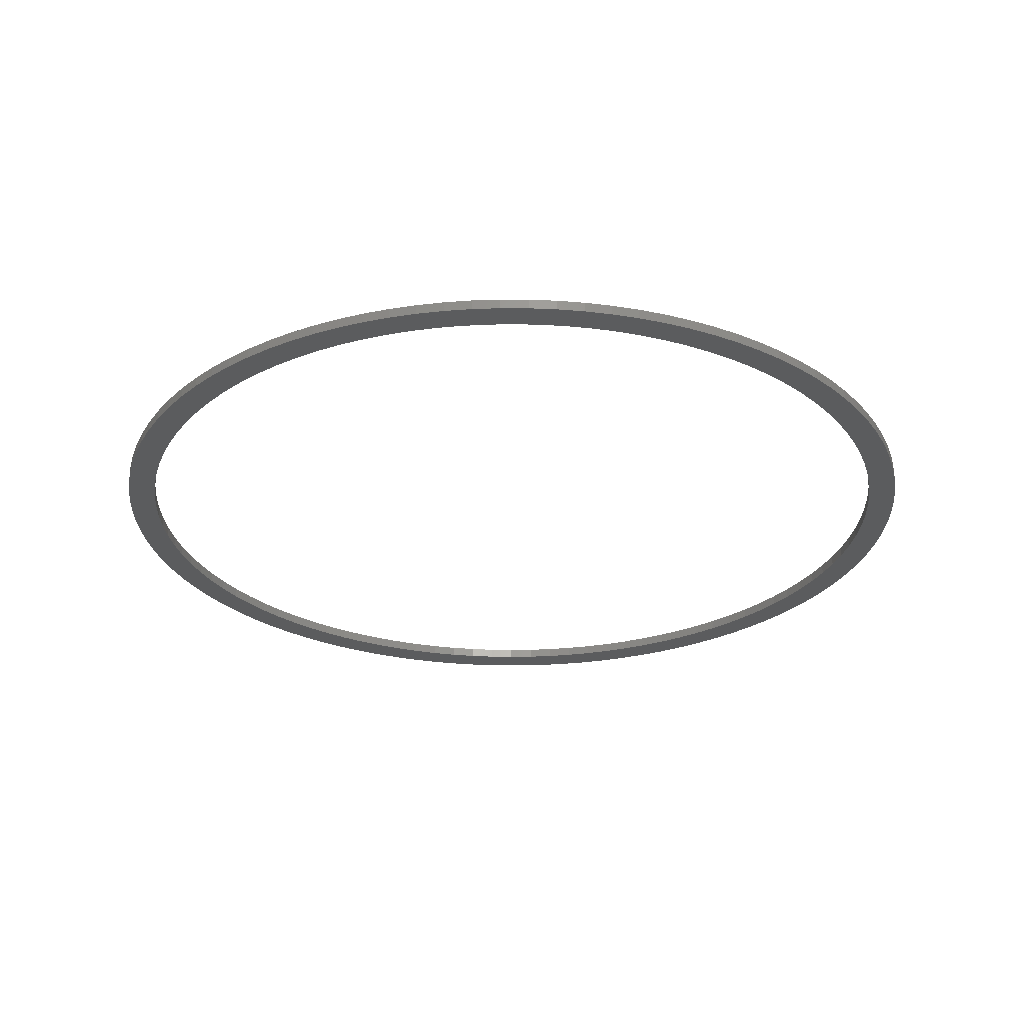
<metadata>
{"format":"stl","ext":"stl","renderer":"f3d","projection":"perspective","resolution":1024,"background":"white","views":[{"elev":-27.5,"azim":-156.9,"up":"+Z"}]}
</metadata>
<code>
# stl→obj: 400 verts, 800 faces
v -29.13 -61.91 9.3e-05
v -25.19 -63.62 1.564
v -29.13 -61.91 1.564
v -25.19 -63.62 9.2e-05
v 62.34 -14.15 1.5e-05
v 63.11 -10.21 1.564
v 63.11 -10.21 1.2e-05
v 62.34 -14.15 1.564
v 63.62 -6.229 1.564
v 63.62 -6.229 1.2e-05
v 63.89 -2.221 1.564
v 63.89 -2.221 8e-06
v 63.9 1.795 1.564
v 63.9 1.795 8e-06
v 63.66 5.804 1.564
v 63.66 5.804 8e-06
v 63.17 9.79 1.564
v 63.17 9.79 7e-06
v 62.44 13.74 1.564
v 62.44 13.74 8e-06
v 61.45 17.63 1.564
v 61.45 17.63 6e-06
v 60.22 21.45 1.564
v 60.22 21.45 9e-06
v 58.76 25.19 1.564
v 58.76 25.19 5e-06
v 57.06 28.83 1.564
v 57.06 28.83 8e-06
v 55.13 32.36 1.564
v 55.13 32.36 1.1e-05
v 52.99 35.76 1.564
v 52.99 35.76 5e-06
v 50.64 39.01 1.564
v 50.64 39.01 8e-06
v 48.09 42.12 1.564
v 48.09 42.12 9e-06
v 45.35 45.05 1.564
v 45.35 45.05 1.3e-05
v 42.44 47.81 1.564
v 42.44 47.81 1.4e-05
v 39.35 50.38 1.564
v 39.35 50.38 1.5e-05
v 36.11 52.75 1.564
v 36.11 52.75 2e-05
v 32.73 54.92 1.564
v 32.73 54.92 1.8e-05
v 29.21 56.86 1.564
v 29.21 56.86 2.1e-05
v 25.58 58.59 1.564
v 25.58 58.59 2.6e-05
v 21.86 60.08 2.8e-05
v 21.86 60.08 1.564
v 18.04 61.33 3.3e-05
v 18.04 61.33 1.564
v 14.15 62.34 3.3e-05
v 14.15 62.34 1.564
v 10.21 63.11 3.4e-05
v 10.21 63.11 1.564
v 6.229 63.62 4e-05
v 6.229 63.62 1.564
v 2.221 63.89 3.6e-05
v 2.221 63.89 1.564
v -1.795 63.9 4.6e-05
v -1.795 63.9 1.564
v -5.804 63.66 4.7e-05
v -5.804 63.66 1.564
v -9.79 63.17 5.6e-05
v -9.79 63.17 1.564
v -13.74 62.44 5.1e-05
v -13.74 62.44 1.564
v -17.63 61.45 6e-05
v -17.63 61.45 1.564
v -21.45 60.22 6.1e-05
v -21.45 60.22 1.564
v -25.19 58.76 6.3e-05
v -25.19 58.76 1.564
v -28.83 57.06 6.1e-05
v -28.83 57.06 1.564
v -32.36 55.13 6.9e-05
v -32.36 55.13 1.564
v -35.76 52.99 7.2e-05
v -35.76 52.99 1.564
v -39.01 50.64 7.4e-05
v -39.01 50.64 1.564
v -32.96 -59.96 1.564
v -32.96 -59.96 0.000101
v -42.12 48.09 7.8e-05
v -42.12 48.09 1.564
v -45.05 45.35 8.2e-05
v -45.05 45.35 1.564
v -47.81 42.44 8.6e-05
v -47.81 42.44 1.564
v -50.38 39.35 8.5e-05
v -50.38 39.35 1.564
v -52.75 36.11 9e-05
v -52.75 36.11 1.564
v -54.92 32.73 9e-05
v -54.92 32.73 1.564
v -56.86 29.21 9.2e-05
v -56.86 29.21 1.564
v -58.59 25.58 9.6e-05
v -58.59 25.58 1.564
v -60.08 21.86 1.564
v -60.08 21.86 9.7e-05
v -61.33 18.04 1.564
v -61.33 18.04 0.000104
v -62.34 14.15 1.564
v -62.34 14.15 0.000101
v -63.11 10.21 1.564
v -63.11 10.21 0.000104
v -63.62 6.229 1.564
v -63.62 6.229 0.000104
v -63.89 2.221 1.564
v -63.89 2.221 0.000106
v -63.9 -1.795 1.564
v -63.9 -1.795 0.000106
v -63.66 -5.804 1.564
v -63.66 -5.804 0.000108
v -63.17 -9.79 1.564
v -63.17 -9.79 0.000109
v -62.44 -13.74 1.564
v -62.44 -13.74 0.000108
v -61.45 -17.63 1.564
v -61.45 -17.63 0.000107
v -60.22 -21.45 1.564
v -60.22 -21.45 0.000107
v -58.76 -25.19 1.564
v -58.76 -25.19 0.000107
v -57.06 -28.83 1.564
v -57.06 -28.83 0.000109
v -55.13 -32.36 1.564
v -55.13 -32.36 0.00011
v -52.99 -35.76 1.564
v -52.99 -35.76 0.000105
v -50.64 -39.01 1.564
v -50.64 -39.01 0.000108
v -48.09 -42.12 1.564
v -48.09 -42.12 0.000101
v -45.35 -45.05 1.564
v -45.35 -45.05 0.000105
v -42.44 -47.81 1.564
v -42.44 -47.81 9.8e-05
v -39.35 -50.38 1.564
v -39.35 -50.38 9.9e-05
v -36.11 -52.75 1.564
v -36.11 -52.75 9.6e-05
v -32.73 -54.92 1.564
v -32.73 -54.92 9.8e-05
v -29.21 -56.86 1.564
v -29.21 -56.86 9.3e-05
v -25.58 -58.59 1.564
v -25.58 -58.59 9.2e-05
v -21.86 -60.08 9e-05
v -21.86 -60.08 1.564
v -18.04 -61.33 8.7e-05
v -18.04 -61.33 1.564
v -14.15 -62.34 8.1e-05
v -14.15 -62.34 1.564
v -36.66 -57.77 1.564
v -36.66 -57.77 9.8e-05
v -40.22 -55.36 1.564
v -40.22 -55.36 0.000101
v -43.62 -52.72 1.564
v -43.62 -52.72 0.000102
v -46.84 -49.88 1.564
v -46.84 -49.88 0.000105
v -49.88 -46.84 1.564
v -49.88 -46.84 0.000107
v -52.72 -43.62 1.564
v -52.72 -43.62 0.000107
v -55.36 -40.22 1.564
v -55.36 -40.22 0.000114
v -57.77 -36.66 1.564
v -57.77 -36.66 0.000104
v -59.96 -32.96 1.564
v -59.96 -32.96 0.00011
v -61.91 -29.13 1.564
v -61.91 -29.13 0.000108
v -63.62 -25.19 1.564
v -63.62 -25.19 0.000111
v -65.08 -21.14 1.564
v -65.08 -21.14 0.000112
v -66.28 -17.02 1.564
v -66.28 -17.02 0.000114
v -67.21 -12.82 1.564
v -67.21 -12.82 0.000112
v -67.89 -8.576 1.564
v -67.89 -8.576 0.000109
v -68.29 -4.296 1.564
v -68.29 -4.296 0.000111
v -68.42 2e-05 1.564
v -68.42 1.9e-05 0.000104
v -68.29 4.296 1.564
v -68.29 4.296 0.000108
v -67.89 8.576 1.564
v -67.89 8.576 0.00011
v -67.21 12.82 1.564
v -67.21 12.82 0.000105
v -66.28 17.02 1.564
v -66.28 17.02 0.000103
v -65.08 21.14 1.564
v -65.08 21.14 0.000101
v -63.62 25.19 1.564
v -63.62 25.19 0.000101
v -61.91 29.13 9.6e-05
v -61.91 29.13 1.564
v -59.96 32.96 9.5e-05
v -59.96 32.96 1.564
v -57.77 36.66 9.5e-05
v -57.77 36.66 1.564
v -55.36 40.22 9.2e-05
v -55.36 40.22 1.564
v -52.72 43.62 9e-05
v -52.72 43.62 1.564
v -49.88 46.84 8.1e-05
v -49.88 46.84 1.564
v -46.84 49.88 7.8e-05
v -46.84 49.88 1.564
v -43.62 52.72 7.6e-05
v -43.62 52.72 1.564
v -40.22 55.36 7.3e-05
v -40.22 55.36 1.564
v -36.66 57.77 7.2e-05
v -36.66 57.77 1.564
v -32.96 59.96 6.9e-05
v -32.96 59.96 1.564
v -29.13 61.91 6.4e-05
v -29.13 61.91 1.564
v -25.19 63.62 6.1e-05
v -25.19 63.62 1.564
v -21.14 65.08 5.9e-05
v -21.14 65.08 1.564
v -17.02 66.28 5.3e-05
v -17.02 66.28 1.564
v -12.82 67.21 5e-05
v -12.82 67.21 1.564
v -8.576 67.89 4.8e-05
v -8.576 67.89 1.564
v -4.296 68.29 4.3e-05
v -4.296 68.29 1.564
v 1.6e-05 68.43 4e-05
v 1.5e-05 68.43 1.564
v 4.296 68.29 3.8e-05
v 4.296 68.29 1.564
v 8.576 67.89 3.7e-05
v 8.576 67.89 1.564
v 12.82 67.21 3.2e-05
v 12.82 67.21 1.564
v 17.02 66.28 2.7e-05
v 17.02 66.28 1.564
v 21.14 65.08 2.4e-05
v 21.14 65.08 1.564
v 25.19 63.62 2.2e-05
v 25.19 63.62 1.564
v 29.13 61.91 1.564
v 29.13 61.91 1.8e-05
v 32.96 59.96 1.564
v 32.96 59.96 2e-05
v 36.66 57.77 1.564
v 36.66 57.77 1.6e-05
v 40.22 55.36 1.564
v 40.22 55.36 1.5e-05
v 43.62 52.72 1.564
v 43.62 52.72 1.2e-05
v 46.84 49.88 1.564
v 46.84 49.88 1.1e-05
v 49.88 46.84 1.564
v 49.88 46.84 1e-05
v 52.72 43.62 1.564
v 52.72 43.62 7e-06
v 55.36 40.22 1.564
v 55.36 40.22 2e-06
v 57.77 36.66 1.564
v 57.77 36.66 8e-06
v 59.96 32.96 1.564
v 59.96 32.96 3e-06
v 61.91 29.13 1.564
v 61.91 29.13 2e-06
v 63.62 25.19 1.564
v 63.62 25.19 3e-06
v 65.08 21.14 1.564
v 65.08 21.14 2e-06
v 68.29 4.296 5e-06
v 67.89 8.576 0
v 67.21 12.82 4e-06
v 66.28 17.02 2e-06
v -21.14 -65.08 9e-05
v -17.02 -66.28 8.5e-05
v -12.82 -67.21 8.2e-05
v -8.576 -67.89 7.9e-05
v -10.21 -63.11 8.2e-05
v -4.296 -68.29 7.9e-05
v -6.229 -63.62 7.6e-05
v -2.221 -63.89 7.3e-05
v -2.9e-05 -68.43 7.8e-05
v 1.795 -63.9 7.4e-05
v 4.296 -68.29 7.1e-05
v 5.804 -63.66 6.4e-05
v 8.576 -67.89 7.1e-05
v 9.79 -63.17 6.5e-05
v 12.82 -67.21 6e-05
v 13.74 -62.44 6e-05
v 17.02 -66.28 6.1e-05
v 17.63 -61.45 5.8e-05
v 21.14 -65.08 5.2e-05
v 21.45 -60.22 5.7e-05
v 25.19 -63.62 5.3e-05
v 25.19 -58.76 5.1e-05
v 29.13 -61.91 5.4e-05
v 28.83 -57.06 5e-05
v 32.96 -59.96 4.7e-05
v 32.36 -55.13 4.7e-05
v 36.66 -57.77 4.2e-05
v 35.76 -52.99 4.4e-05
v 40.22 -55.36 3.8e-05
v 39.01 -50.64 3.9e-05
v 43.62 -52.72 3.5e-05
v 42.12 -48.09 3.8e-05
v 46.84 -49.88 3.6e-05
v 45.05 -45.35 3.6e-05
v 49.88 -46.84 3.3e-05
v 47.81 -42.44 3.3e-05
v 50.38 -39.35 2.8e-05
v 52.72 -43.62 2.7e-05
v 52.75 -36.11 2.6e-05
v 55.36 -40.22 2.4e-05
v 54.92 -32.73 2.3e-05
v 57.77 -36.66 2.3e-05
v 56.86 -29.21 2.1e-05
v 59.96 -32.96 2.2e-05
v 58.59 -25.58 2.2e-05
v 61.91 -29.13 1.8e-05
v 60.08 -21.86 1.5e-05
v 63.62 -25.19 1.5e-05
v 61.33 -18.04 1.5e-05
v 65.08 -21.14 1.3e-05
v 66.28 -17.02 1e-05
v 67.21 -12.82 1.1e-05
v 67.89 -8.576 9e-06
v 68.29 -4.296 6e-06
v 68.42 -3e-05 5e-06
v -10.21 -63.11 1.564
v -6.229 -63.62 1.564
v -2.221 -63.89 1.564
v 1.795 -63.9 1.564
v 5.804 -63.66 1.564
v 9.79 -63.17 1.564
v 13.74 -62.44 1.564
v 17.63 -61.45 1.564
v 21.45 -60.22 1.564
v 25.19 -58.76 1.564
v 28.83 -57.06 1.564
v 32.36 -55.13 1.564
v 35.76 -52.99 1.564
v 39.01 -50.64 1.564
v 42.12 -48.09 1.564
v 45.05 -45.35 1.564
v 47.81 -42.44 1.564
v 50.38 -39.35 1.564
v 52.75 -36.11 1.564
v 54.92 -32.73 1.564
v 56.86 -29.21 1.564
v 58.59 -25.58 1.564
v 60.08 -21.86 1.564
v 61.33 -18.04 1.564
v 66.28 17.02 1.564
v 67.21 12.82 1.564
v 67.89 8.576 1.564
v 68.29 4.296 1.564
v 68.42 -2.8e-05 1.564
v 68.29 -4.296 1.564
v 67.89 -8.576 1.564
v 67.21 -12.82 1.564
v 66.28 -17.02 1.564
v 65.08 -21.14 1.564
v 63.62 -25.19 1.564
v 61.91 -29.13 1.564
v 59.96 -32.96 1.564
v 57.77 -36.66 1.564
v 55.36 -40.22 1.564
v 52.72 -43.62 1.564
v 49.88 -46.84 1.564
v 46.84 -49.88 1.564
v 43.62 -52.72 1.564
v 40.22 -55.36 1.564
v 36.66 -57.77 1.564
v 32.96 -59.96 1.564
v 29.13 -61.91 1.564
v 25.19 -63.62 1.564
v 21.14 -65.08 1.564
v 17.02 -66.28 1.564
v 12.82 -67.21 1.564
v 8.576 -67.89 1.564
v 4.296 -68.29 1.564
v -2.8e-05 -68.43 1.564
v -4.296 -68.29 1.564
v -8.576 -67.89 1.564
v -12.82 -67.21 1.564
v -17.02 -66.28 1.564
v -21.14 -65.08 1.564
f 1 2 3
f 2 1 4
f 5 6 7
f 6 5 8
f 7 9 10
f 9 7 6
f 10 11 12
f 11 10 9
f 12 13 14
f 13 12 11
f 14 15 16
f 15 14 13
f 16 17 18
f 17 16 15
f 18 19 20
f 19 18 17
f 20 21 22
f 21 20 19
f 22 23 24
f 23 22 21
f 24 25 26
f 25 24 23
f 26 27 28
f 27 26 25
f 28 29 30
f 29 28 27
f 30 31 32
f 31 30 29
f 32 33 34
f 33 32 31
f 34 35 36
f 35 34 33
f 36 37 38
f 37 36 35
f 38 39 40
f 39 38 37
f 40 41 42
f 41 40 39
f 42 43 44
f 43 42 41
f 44 45 46
f 45 44 43
f 46 47 48
f 47 46 45
f 48 49 50
f 49 48 47
f 51 49 52
f 49 51 50
f 53 52 54
f 52 53 51
f 55 54 56
f 54 55 53
f 57 56 58
f 56 57 55
f 59 58 60
f 58 59 57
f 61 60 62
f 60 61 59
f 63 62 64
f 62 63 61
f 65 64 66
f 64 65 63
f 67 66 68
f 66 67 65
f 69 68 70
f 68 69 67
f 71 70 72
f 70 71 69
f 73 72 74
f 72 73 71
f 75 74 76
f 74 75 73
f 77 76 78
f 76 77 75
f 79 78 80
f 78 79 77
f 81 80 82
f 80 81 79
f 83 82 84
f 82 83 81
f 1 85 86
f 85 1 3
f 87 84 88
f 84 87 83
f 89 88 90
f 88 89 87
f 91 90 92
f 90 91 89
f 93 92 94
f 92 93 91
f 95 94 96
f 94 95 93
f 97 96 98
f 96 97 95
f 99 98 100
f 98 99 97
f 101 100 102
f 100 101 99
f 103 101 102
f 101 103 104
f 105 104 103
f 104 105 106
f 107 106 105
f 106 107 108
f 109 108 107
f 108 109 110
f 111 110 109
f 110 111 112
f 113 112 111
f 112 113 114
f 115 114 113
f 114 115 116
f 117 116 115
f 116 117 118
f 119 118 117
f 118 119 120
f 121 120 119
f 120 121 122
f 123 122 121
f 122 123 124
f 125 124 123
f 124 125 126
f 127 126 125
f 126 127 128
f 129 128 127
f 128 129 130
f 131 130 129
f 130 131 132
f 133 132 131
f 132 133 134
f 135 134 133
f 134 135 136
f 137 136 135
f 136 137 138
f 139 138 137
f 138 139 140
f 141 140 139
f 140 141 142
f 143 142 141
f 142 143 144
f 145 144 143
f 144 145 146
f 147 146 145
f 146 147 148
f 149 148 147
f 148 149 150
f 151 150 149
f 150 151 152
f 153 151 154
f 151 153 152
f 155 154 156
f 154 155 153
f 157 156 158
f 156 157 155
f 86 159 160
f 159 86 85
f 160 161 162
f 161 160 159
f 162 163 164
f 163 162 161
f 164 165 166
f 165 164 163
f 166 167 168
f 167 166 165
f 168 169 170
f 169 168 167
f 170 171 172
f 171 170 169
f 172 173 174
f 173 172 171
f 174 175 176
f 175 174 173
f 176 177 178
f 177 176 175
f 178 179 180
f 179 178 177
f 180 181 182
f 181 180 179
f 182 183 184
f 183 182 181
f 184 185 186
f 185 184 183
f 186 187 188
f 187 186 185
f 188 189 190
f 189 188 187
f 190 191 192
f 191 190 189
f 192 193 194
f 193 192 191
f 194 195 196
f 195 194 193
f 196 197 198
f 197 196 195
f 198 199 200
f 199 198 197
f 200 201 202
f 201 200 199
f 202 203 204
f 203 202 201
f 205 203 206
f 203 205 204
f 207 206 208
f 206 207 205
f 209 208 210
f 208 209 207
f 211 210 212
f 210 211 209
f 213 212 214
f 212 213 211
f 215 214 216
f 214 215 213
f 217 216 218
f 216 217 215
f 219 218 220
f 218 219 217
f 221 220 222
f 220 221 219
f 223 222 224
f 222 223 221
f 225 224 226
f 224 225 223
f 227 226 228
f 226 227 225
f 229 228 230
f 228 229 227
f 231 230 232
f 230 231 229
f 233 232 234
f 232 233 231
f 235 234 236
f 234 235 233
f 237 236 238
f 236 237 235
f 239 238 240
f 238 239 237
f 241 240 242
f 240 241 239
f 243 242 244
f 242 243 241
f 245 244 246
f 244 245 243
f 247 246 248
f 246 247 245
f 249 248 250
f 248 249 247
f 251 250 252
f 250 251 249
f 253 252 254
f 252 253 251
f 255 253 254
f 253 255 256
f 257 256 255
f 256 257 258
f 259 258 257
f 258 259 260
f 261 260 259
f 260 261 262
f 263 262 261
f 262 263 264
f 265 264 263
f 264 265 266
f 267 266 265
f 266 267 268
f 269 268 267
f 268 269 270
f 271 270 269
f 270 271 272
f 273 272 271
f 272 273 274
f 275 274 273
f 274 275 276
f 277 276 275
f 276 277 278
f 279 278 277
f 278 279 280
f 281 280 279
f 280 281 282
f 182 178 180
f 178 182 184
f 178 184 176
f 176 184 186
f 176 186 174
f 174 186 188
f 174 188 172
f 172 188 190
f 172 190 170
f 170 190 192
f 170 192 126
f 170 126 128
f 126 192 124
f 124 192 122
f 122 192 194
f 122 194 120
f 120 194 118
f 118 194 196
f 118 196 116
f 116 196 114
f 114 196 198
f 114 198 112
f 112 198 200
f 112 200 110
f 110 200 202
f 110 202 108
f 108 202 106
f 106 202 204
f 106 204 104
f 104 204 205
f 104 205 101
f 101 205 207
f 101 207 99
f 99 207 209
f 99 209 97
f 97 209 211
f 97 211 95
f 95 211 213
f 95 213 93
f 93 213 215
f 93 215 91
f 91 215 217
f 91 217 89
f 89 217 87
f 87 217 219
f 87 219 83
f 83 219 221
f 83 221 81
f 81 221 223
f 81 223 79
f 79 223 225
f 79 225 77
f 77 225 227
f 77 227 75
f 75 227 229
f 75 229 73
f 73 229 231
f 73 231 71
f 71 231 233
f 71 233 69
f 69 233 235
f 69 235 67
f 67 235 237
f 67 237 65
f 65 237 239
f 65 239 63
f 63 239 241
f 63 241 61
f 61 241 243
f 61 243 59
f 59 243 245
f 59 245 57
f 57 245 55
f 55 245 247
f 55 247 53
f 53 247 249
f 53 249 51
f 51 249 251
f 51 251 50
f 50 251 253
f 50 253 48
f 48 253 256
f 48 256 46
f 46 256 258
f 46 258 44
f 44 258 260
f 44 260 42
f 42 260 40
f 40 260 262
f 40 262 38
f 38 262 264
f 38 264 36
f 36 264 266
f 36 266 34
f 34 266 32
f 32 266 268
f 32 268 30
f 30 268 28
f 28 268 270
f 28 270 26
f 26 270 283
f 283 270 284
f 284 270 272
f 284 272 285
f 285 272 274
f 285 274 276
f 285 276 286
f 286 276 278
f 286 278 282
f 282 278 280
f 128 168 170
f 168 128 130
f 168 130 132
f 168 132 166
f 166 132 134
f 166 134 136
f 166 136 164
f 164 136 138
f 164 138 140
f 164 140 162
f 162 140 142
f 162 142 160
f 160 142 144
f 160 144 86
f 86 144 146
f 86 146 148
f 86 148 1
f 1 148 150
f 1 150 4
f 4 150 152
f 4 152 287
f 287 152 153
f 287 153 288
f 288 153 155
f 288 155 289
f 289 155 157
f 289 157 290
f 290 157 291
f 290 291 292
f 292 291 293
f 292 293 294
f 292 294 295
f 295 294 296
f 295 296 297
f 297 296 298
f 297 298 299
f 299 298 300
f 299 300 301
f 301 300 302
f 301 302 303
f 303 302 304
f 303 304 305
f 305 304 306
f 305 306 307
f 307 306 308
f 307 308 309
f 309 308 310
f 309 310 311
f 311 310 312
f 311 312 313
f 313 312 314
f 313 314 315
f 315 314 316
f 315 316 317
f 317 316 318
f 317 318 319
f 319 318 320
f 319 320 321
f 321 320 322
f 321 322 323
f 321 323 324
f 324 323 325
f 324 325 326
f 326 325 327
f 326 327 328
f 328 327 329
f 328 329 330
f 330 329 331
f 330 331 332
f 332 331 333
f 332 333 334
f 334 333 335
f 334 335 336
f 336 335 5
f 336 5 337
f 337 5 7
f 337 7 10
f 337 10 338
f 338 10 12
f 338 12 339
f 339 12 14
f 339 14 340
f 340 14 16
f 340 16 18
f 340 18 341
f 341 18 20
f 341 20 22
f 341 22 283
f 283 22 24
f 283 24 26
f 291 158 342
f 158 291 157
f 293 342 343
f 342 293 291
f 294 343 344
f 343 294 293
f 296 344 345
f 344 296 294
f 298 345 346
f 345 298 296
f 300 346 347
f 346 300 298
f 302 347 348
f 347 302 300
f 304 348 349
f 348 304 302
f 306 349 350
f 349 306 304
f 308 350 351
f 350 308 306
f 310 351 352
f 351 310 308
f 312 352 353
f 352 312 310
f 314 353 354
f 353 314 312
f 316 354 355
f 354 316 314
f 318 355 356
f 355 318 316
f 320 356 357
f 356 320 318
f 322 357 358
f 357 322 320
f 323 358 359
f 358 323 322
f 325 359 360
f 359 325 323
f 327 360 361
f 360 327 325
f 329 361 362
f 361 329 327
f 331 362 363
f 362 331 329
f 331 364 333
f 364 331 363
f 333 365 335
f 365 333 364
f 335 8 5
f 8 335 365
f 366 282 281
f 282 366 286
f 367 286 366
f 286 367 285
f 368 285 367
f 285 368 284
f 369 284 368
f 284 369 283
f 370 283 369
f 283 370 341
f 371 341 370
f 341 371 340
f 372 340 371
f 340 372 339
f 373 339 372
f 339 373 338
f 374 338 373
f 338 374 337
f 375 337 374
f 337 375 336
f 376 336 375
f 336 376 334
f 377 334 376
f 334 377 332
f 330 377 378
f 377 330 332
f 328 378 379
f 378 328 330
f 326 379 380
f 379 326 328
f 324 380 381
f 380 324 326
f 321 381 382
f 381 321 324
f 319 382 383
f 382 319 321
f 317 383 384
f 383 317 319
f 315 384 385
f 384 315 317
f 313 385 386
f 385 313 315
f 311 386 387
f 386 311 313
f 309 387 388
f 387 309 311
f 307 388 389
f 388 307 309
f 305 389 390
f 389 305 307
f 303 390 391
f 390 303 305
f 301 391 392
f 391 301 303
f 299 392 393
f 392 299 301
f 297 393 394
f 393 297 299
f 295 394 395
f 394 295 297
f 292 395 396
f 395 292 295
f 290 396 397
f 396 290 292
f 289 397 398
f 397 289 290
f 288 398 399
f 398 288 289
f 287 399 400
f 399 287 288
f 4 400 2
f 400 4 287
f 177 181 179
f 181 177 175
f 181 175 183
f 183 175 173
f 183 173 185
f 185 173 171
f 185 171 187
f 187 171 169
f 187 169 189
f 189 169 167
f 189 167 127
f 127 167 129
f 129 167 131
f 131 167 165
f 131 165 133
f 133 165 135
f 135 165 163
f 135 163 137
f 137 163 139
f 139 163 161
f 139 161 141
f 141 161 159
f 141 159 143
f 143 159 85
f 143 85 145
f 145 85 147
f 147 85 3
f 147 3 149
f 149 3 2
f 149 2 151
f 151 2 400
f 151 400 154
f 154 400 399
f 154 399 156
f 156 399 398
f 156 398 158
f 158 398 397
f 158 397 342
f 342 397 396
f 342 396 343
f 343 396 344
f 344 396 395
f 344 395 345
f 345 395 394
f 345 394 346
f 346 394 393
f 346 393 347
f 347 393 392
f 347 392 348
f 348 392 391
f 348 391 349
f 349 391 390
f 349 390 350
f 350 390 389
f 350 389 351
f 351 389 388
f 351 388 352
f 352 388 387
f 352 387 353
f 353 387 386
f 353 386 354
f 354 386 385
f 354 385 355
f 355 385 384
f 355 384 356
f 356 384 383
f 356 383 357
f 357 383 382
f 357 382 358
f 358 382 359
f 359 382 381
f 359 381 360
f 360 381 380
f 360 380 361
f 361 380 379
f 361 379 362
f 362 379 378
f 362 378 363
f 363 378 377
f 363 377 364
f 364 377 376
f 364 376 365
f 365 376 375
f 365 375 8
f 8 375 374
f 8 374 6
f 6 374 9
f 9 374 373
f 9 373 11
f 11 373 372
f 11 372 13
f 13 372 371
f 13 371 15
f 15 371 17
f 17 371 370
f 17 370 19
f 19 370 21
f 21 370 369
f 21 369 23
f 23 369 25
f 189 125 191
f 125 189 127
f 191 125 123
f 191 123 121
f 191 121 193
f 193 121 119
f 193 119 117
f 193 117 195
f 195 117 115
f 195 115 113
f 195 113 197
f 197 113 111
f 197 111 199
f 199 111 109
f 199 109 201
f 201 109 107
f 201 107 105
f 201 105 203
f 203 105 103
f 203 103 206
f 206 103 102
f 206 102 208
f 208 102 100
f 208 100 210
f 210 100 98
f 210 98 212
f 212 98 96
f 212 96 214
f 214 96 94
f 214 94 216
f 216 94 92
f 216 92 218
f 218 92 90
f 218 90 88
f 218 88 220
f 220 88 84
f 220 84 222
f 222 84 82
f 222 82 224
f 224 82 80
f 224 80 226
f 226 80 78
f 226 78 228
f 228 78 76
f 228 76 230
f 230 76 74
f 230 74 232
f 232 74 72
f 232 72 234
f 234 72 70
f 234 70 236
f 236 70 68
f 236 68 238
f 238 68 66
f 238 66 240
f 240 66 64
f 240 64 242
f 242 64 62
f 242 62 244
f 244 62 60
f 244 60 246
f 246 60 58
f 246 58 56
f 246 56 248
f 248 56 54
f 248 54 250
f 250 54 52
f 250 52 252
f 252 52 49
f 252 49 254
f 254 49 47
f 254 47 255
f 255 47 45
f 255 45 257
f 257 45 43
f 257 43 259
f 259 43 41
f 259 41 39
f 259 39 261
f 261 39 37
f 261 37 263
f 263 37 35
f 263 35 265
f 265 35 33
f 265 33 31
f 265 31 267
f 267 31 29
f 267 29 27
f 267 27 269
f 269 27 25
f 269 25 369
f 269 369 368
f 269 368 271
f 271 368 367
f 271 367 273
f 273 367 366
f 273 366 275
f 275 366 281
f 275 281 277
f 277 281 279

</code>
